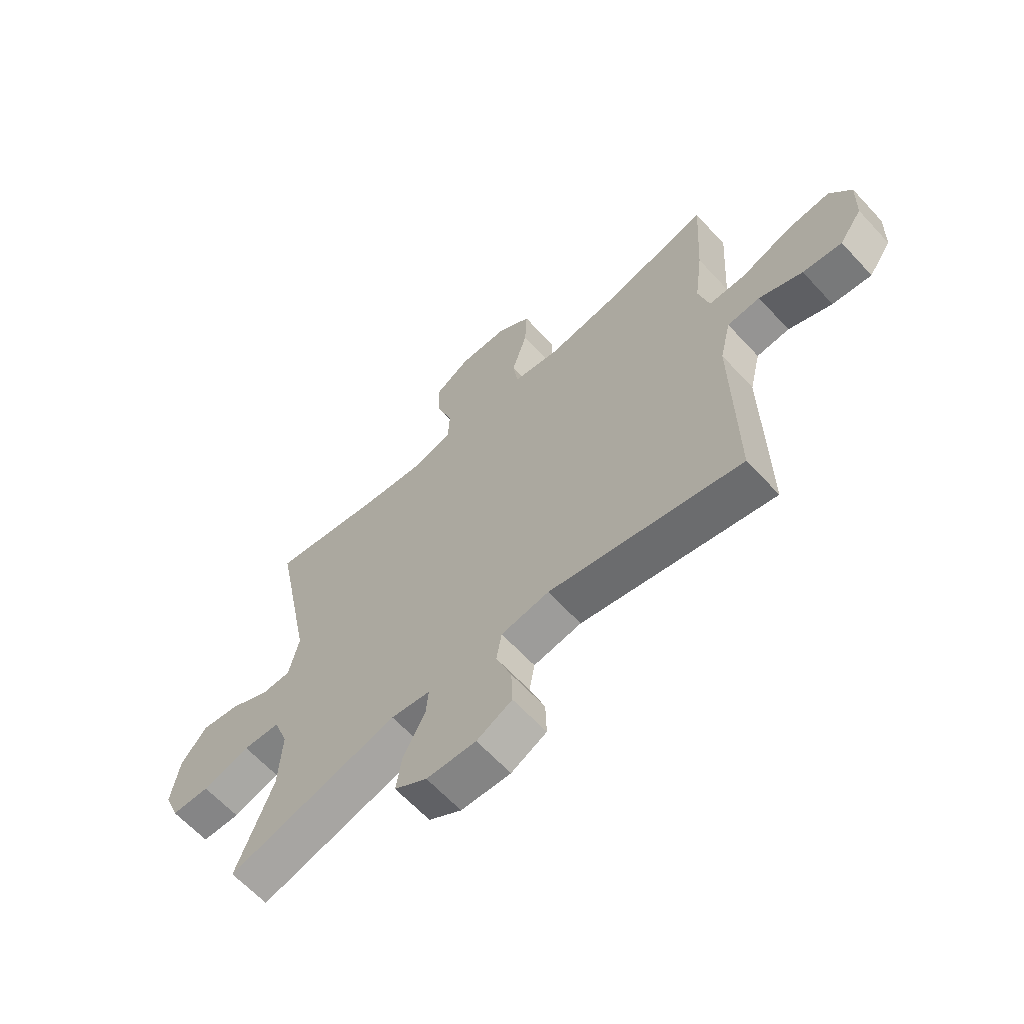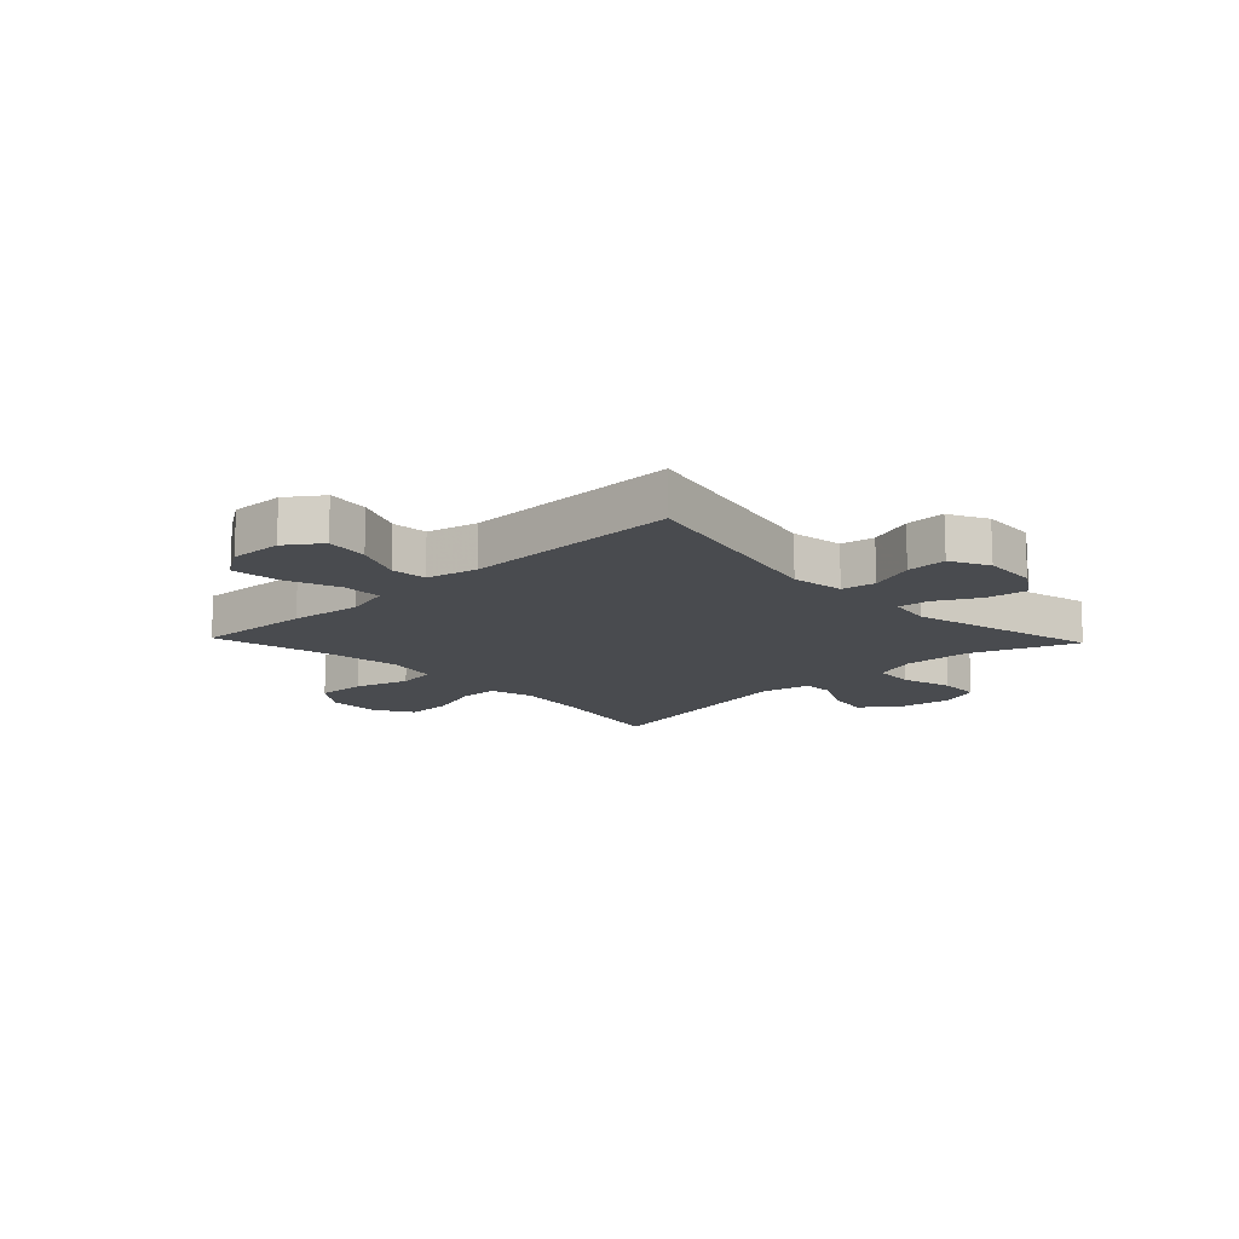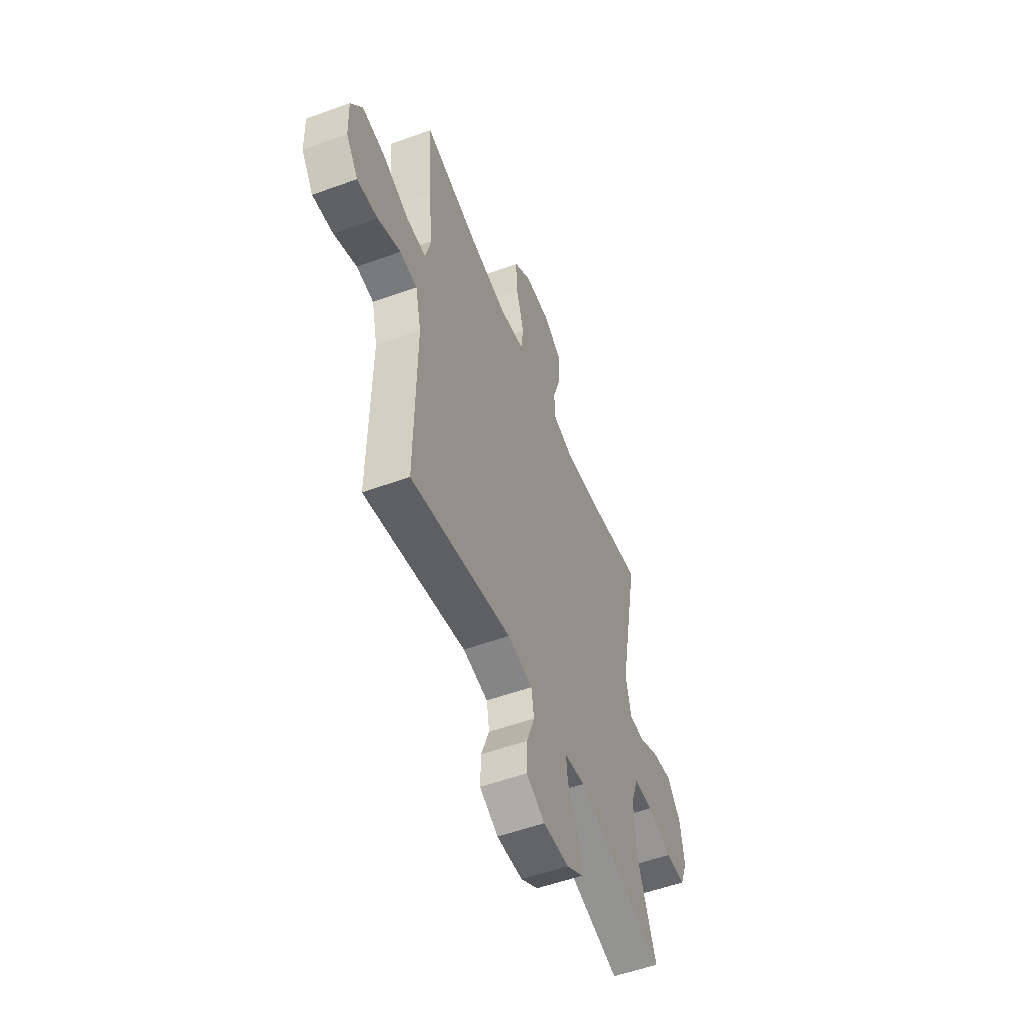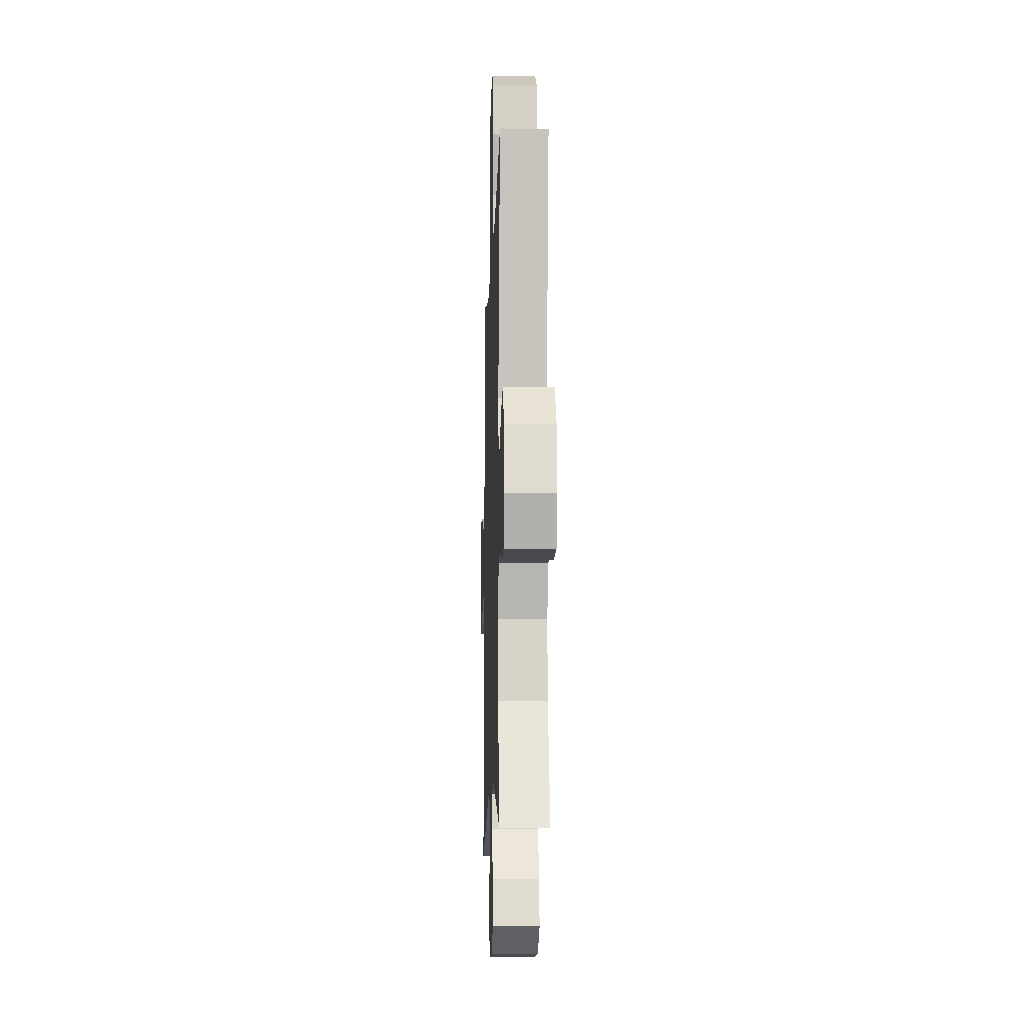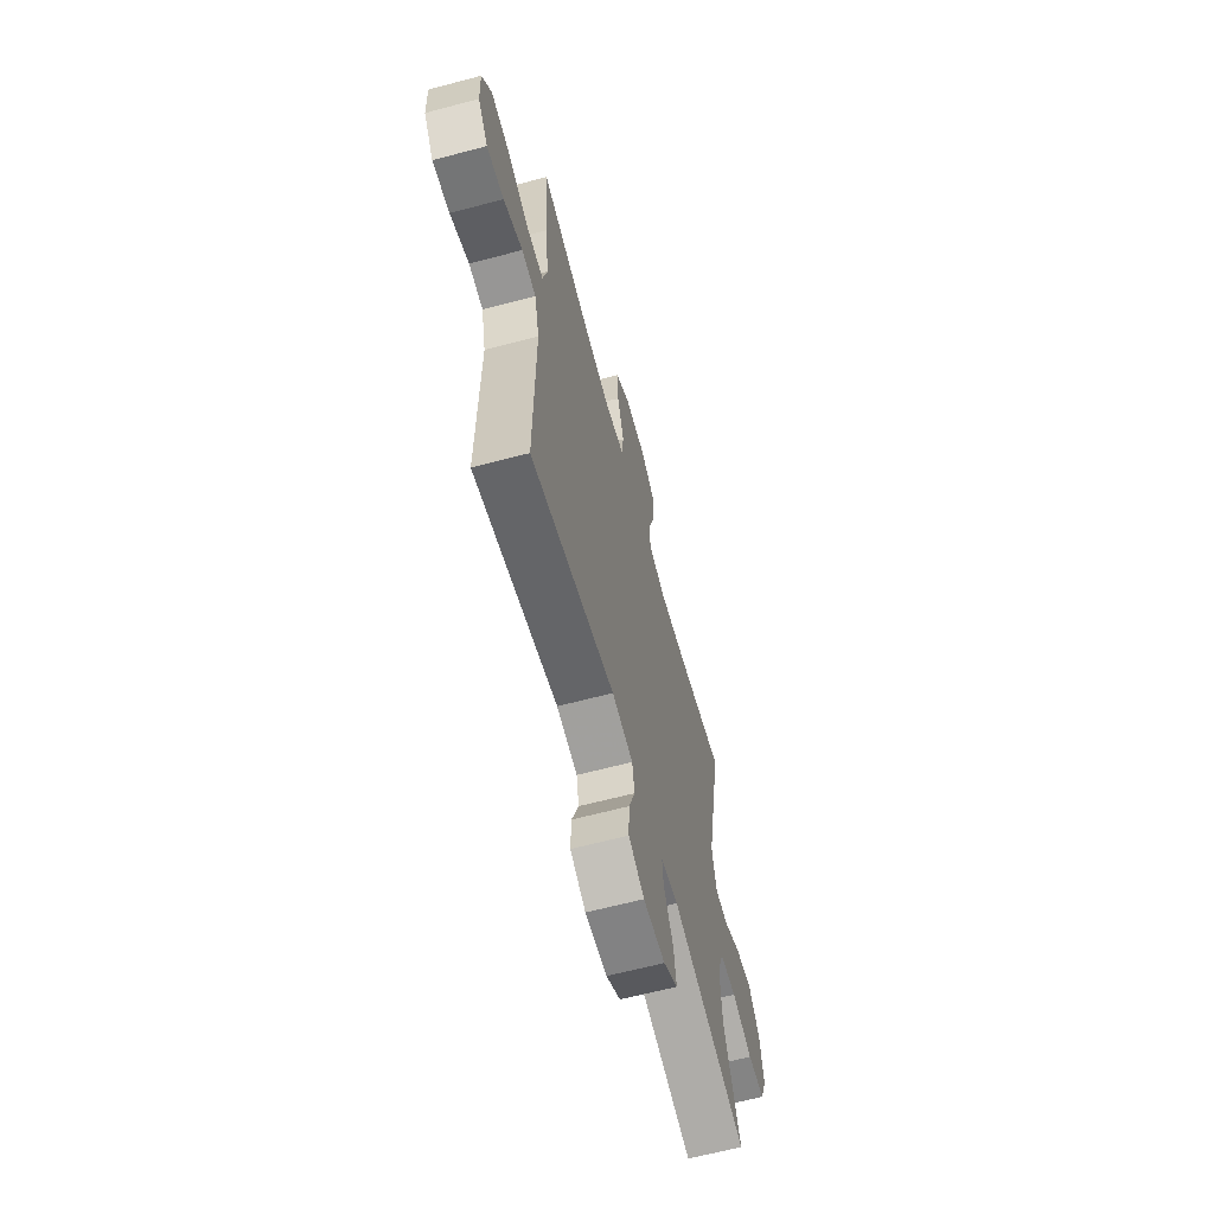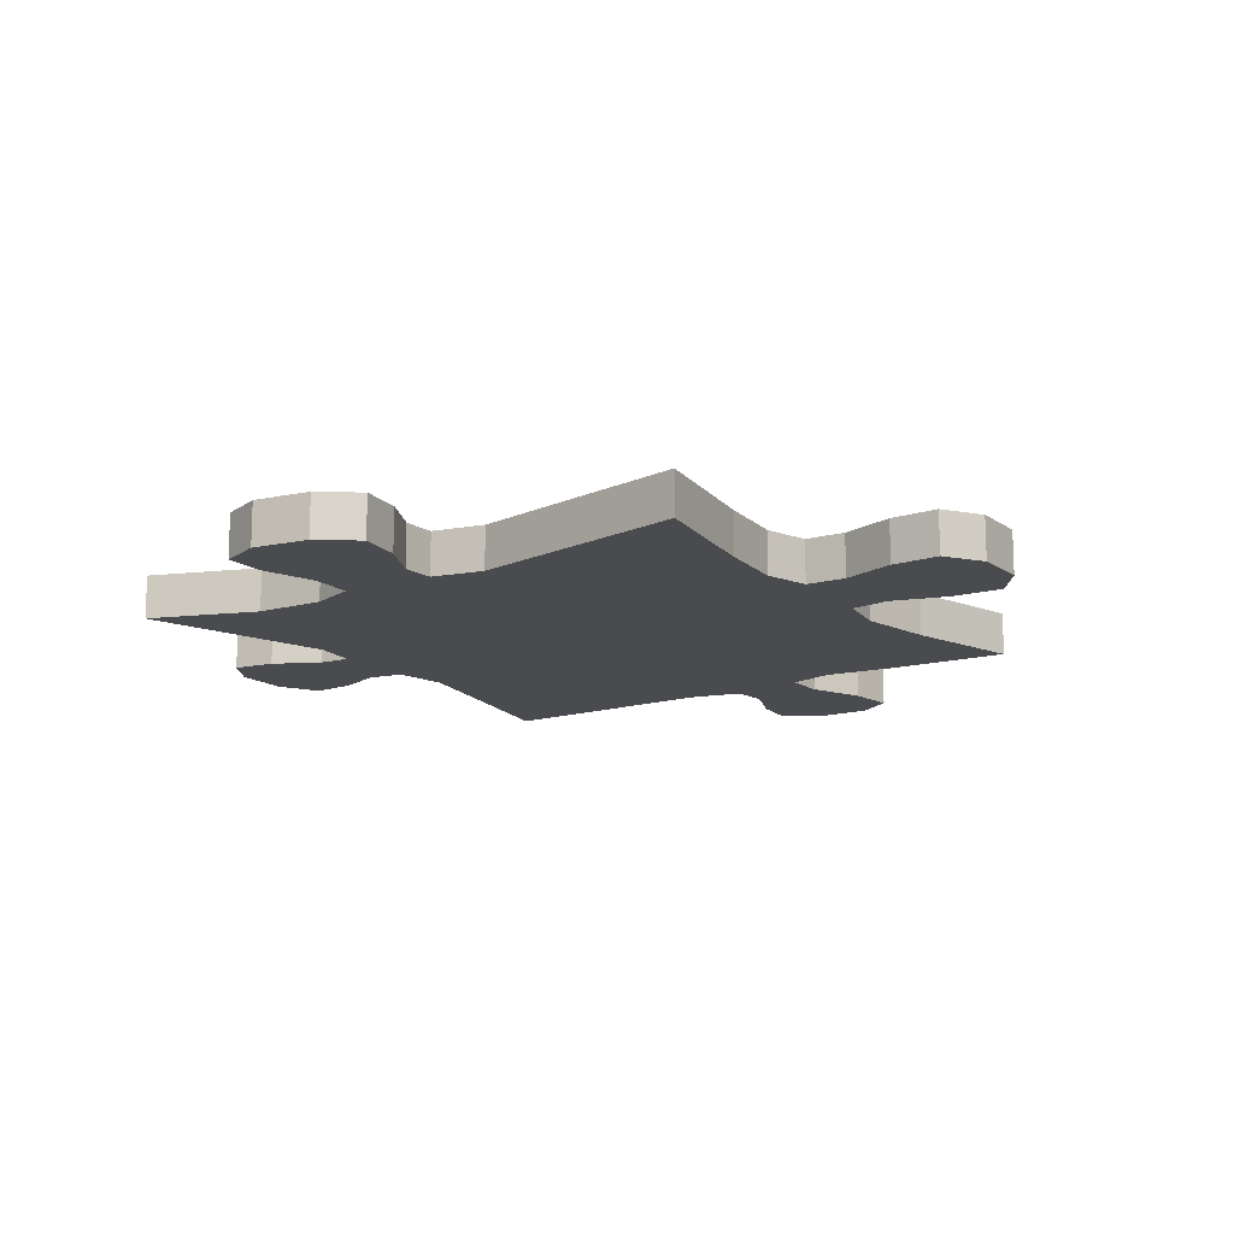
<metadata>
{"format":"obj","ext":"obj","renderer":"f3d","projection":"perspective","resolution":1024,"background":"white","views":[{"elev":-63.7,"azim":42.7,"up":"+Z"},{"elev":-13.9,"azim":133.6,"up":"+Y"},{"elev":-53.9,"azim":111.2,"up":"+Z"},{"elev":-10.2,"azim":-91.9,"up":"+Z"},{"elev":-63.6,"azim":105.0,"up":"+Z"},{"elev":-13.8,"azim":-55.2,"up":"+Y"}]}
</metadata>
<code>
v 0.5 0.07 -0.5
v 0.136 0.07 -0.418
v 0.045 0.07 -0.432
v 0.035 0.07 -0.491
v 0.064 0.07 -0.57
v 0.066 0.07 -0.64
v -0.001 0.07 -0.674
v -0.095 0.07 -0.669
v -0.157 0.07 -0.629
v -0.146 0.07 -0.558
v -0.105 0.07 -0.482
v -0.1 0.07 -0.428
v -0.175 0.07 -0.416
v -0.5 0.07 -0.5
v -0.431 0.07 -0.319
v -0.425 0.07 -0.202
v -0.452 0.07 -0.126
v -0.523 0.07 -0.121
v -0.613 0.07 -0.147
v -0.686 0.07 -0.144
v -0.714 0.07 -0.074
v -0.699 0.07 0.022
v -0.65 0.07 0.084
v -0.576 0.07 0.071
v -0.5 0.07 0.031
v -0.445 0.07 0.032
v -0.426 0.07 0.119
v -0.5 0.07 0.5
v -0.284 0.07 0.459
v -0.167 0.07 0.444
v -0.091 0.07 0.464
v -0.088 0.07 0.531
v -0.118 0.07 0.622
v -0.12 0.07 0.703
v -0.055 0.07 0.744
v 0.039 0.07 0.742
v 0.102 0.07 0.695
v 0.098 0.07 0.609
v 0.069 0.07 0.515
v 0.078 0.07 0.448
v 0.166 0.07 0.431
v 0.299 0.07 0.451
v 0.5 0.07 0.5
v 0.488 0.07 0.3
v 0.472 0.07 0.176
v 0.492 0.07 0.097
v 0.562 0.07 0.097
v 0.657 0.07 0.133
v 0.739 0.07 0.141
v 0.78 0.07 0.079
v 0.777 0.07 -0.013
v 0.734 0.07 -0.074
v 0.66 0.07 -0.064
v 0.578 0.07 -0.028
v 0.516 0.07 -0.033
v 0.495 0.07 -0.122
v 0.5 0 -0.5
v 0.136 0 -0.418
v 0.045 0 -0.432
v 0.035 0 -0.491
v 0.064 0 -0.57
v 0.066 0 -0.64
v -0.001 0 -0.674
v -0.095 0 -0.669
v -0.157 0 -0.629
v -0.146 0 -0.558
v -0.105 0 -0.482
v -0.1 0 -0.428
v -0.175 0 -0.416
v -0.5 0 -0.5
v -0.431 0 -0.319
v -0.425 0 -0.202
v -0.452 0 -0.126
v -0.523 0 -0.121
v -0.613 0 -0.147
v -0.686 0 -0.144
v -0.714 0 -0.074
v -0.699 0 0.022
v -0.65 0 0.084
v -0.576 0 0.071
v -0.5 0 0.031
v -0.445 0 0.032
v -0.426 0 0.119
v -0.5 0 0.5
v -0.284 0 0.459
v -0.167 0 0.444
v -0.091 0 0.464
v -0.088 0 0.531
v -0.118 0 0.622
v -0.12 0 0.703
v -0.055 0 0.744
v 0.039 0 0.742
v 0.102 0 0.695
v 0.098 0 0.609
v 0.069 0 0.515
v 0.078 0 0.448
v 0.166 0 0.431
v 0.299 0 0.451
v 0.5 0 0.5
v 0.488 0 0.3
v 0.472 0 0.176
v 0.492 0 0.097
v 0.562 0 0.097
v 0.657 0 0.133
v 0.739 0 0.141
v 0.78 0 0.079
v 0.777 0 -0.013
v 0.734 0 -0.074
v 0.66 0 -0.064
v 0.578 0 -0.028
v 0.516 0 -0.033
v 0.495 0 -0.122
f 52 53 54
f 51 52 54
f 50 51 54
f 49 50 54
f 48 49 54
f 47 48 54
f 46 47 54 55
f 45 46 55 56
f 42 43 44 45
f 56 1 2
f 45 56 2
f 42 45 2
f 41 42 2
f 37 38 39
f 36 37 39
f 35 36 39
f 34 35 39
f 33 34 39
f 32 33 39
f 31 32 39 40
f 41 2 3
f 40 41 3
f 31 40 3
f 30 31 3
f 27 28 29
f 30 3 4
f 29 30 4
f 27 29 4
f 26 27 4
f 23 24 25
f 22 23 25
f 21 22 25
f 20 21 25
f 19 20 25
f 18 19 25
f 17 18 25 26
f 13 14 15
f 12 13 15 16
f 9 10 11
f 8 9 11
f 7 8 11
f 6 7 11
f 5 6 11
f 4 5 11
f 4 11 12
f 16 17 26
f 12 16 26
f 4 12 26
f 110 109 108
f 110 108 107
f 110 107 106
f 110 106 105
f 110 105 104
f 110 104 103
f 111 110 103 102
f 112 111 102 101
f 101 100 99 98
f 58 57 112
f 58 112 101
f 58 101 98
f 58 98 97
f 95 94 93
f 95 93 92
f 95 92 91
f 95 91 90
f 95 90 89
f 95 89 88
f 96 95 88 87
f 59 58 97
f 59 97 96
f 59 96 87
f 59 87 86
f 85 84 83
f 60 59 86
f 60 86 85
f 60 85 83
f 60 83 82
f 81 80 79
f 81 79 78
f 81 78 77
f 81 77 76
f 81 76 75
f 81 75 74
f 82 81 74 73
f 71 70 69
f 72 71 69 68
f 67 66 65
f 67 65 64
f 67 64 63
f 67 63 62
f 67 62 61
f 67 61 60
f 68 67 60
f 82 73 72
f 82 72 68
f 82 68 60
f 1 57 58 2
f 2 58 59 3
f 3 59 60 4
f 4 60 61 5
f 5 61 62 6
f 6 62 63 7
f 7 63 64 8
f 8 64 65 9
f 9 65 66 10
f 10 66 67 11
f 11 67 68 12
f 12 68 69 13
f 13 69 70 14
f 14 70 71 15
f 15 71 72 16
f 16 72 73 17
f 17 73 74 18
f 18 74 75 19
f 19 75 76 20
f 20 76 77 21
f 21 77 78 22
f 22 78 79 23
f 23 79 80 24
f 24 80 81 25
f 25 81 82 26
f 26 82 83 27
f 27 83 84 28
f 28 84 85 29
f 29 85 86 30
f 30 86 87 31
f 31 87 88 32
f 32 88 89 33
f 33 89 90 34
f 34 90 91 35
f 35 91 92 36
f 36 92 93 37
f 37 93 94 38
f 38 94 95 39
f 39 95 96 40
f 40 96 97 41
f 41 97 98 42
f 42 98 99 43
f 43 99 100 44
f 44 100 101 45
f 45 101 102 46
f 46 102 103 47
f 47 103 104 48
f 48 104 105 49
f 49 105 106 50
f 50 106 107 51
f 51 107 108 52
f 52 108 109 53
f 53 109 110 54
f 54 110 111 55
f 55 111 112 56
f 56 112 57 1

</code>
